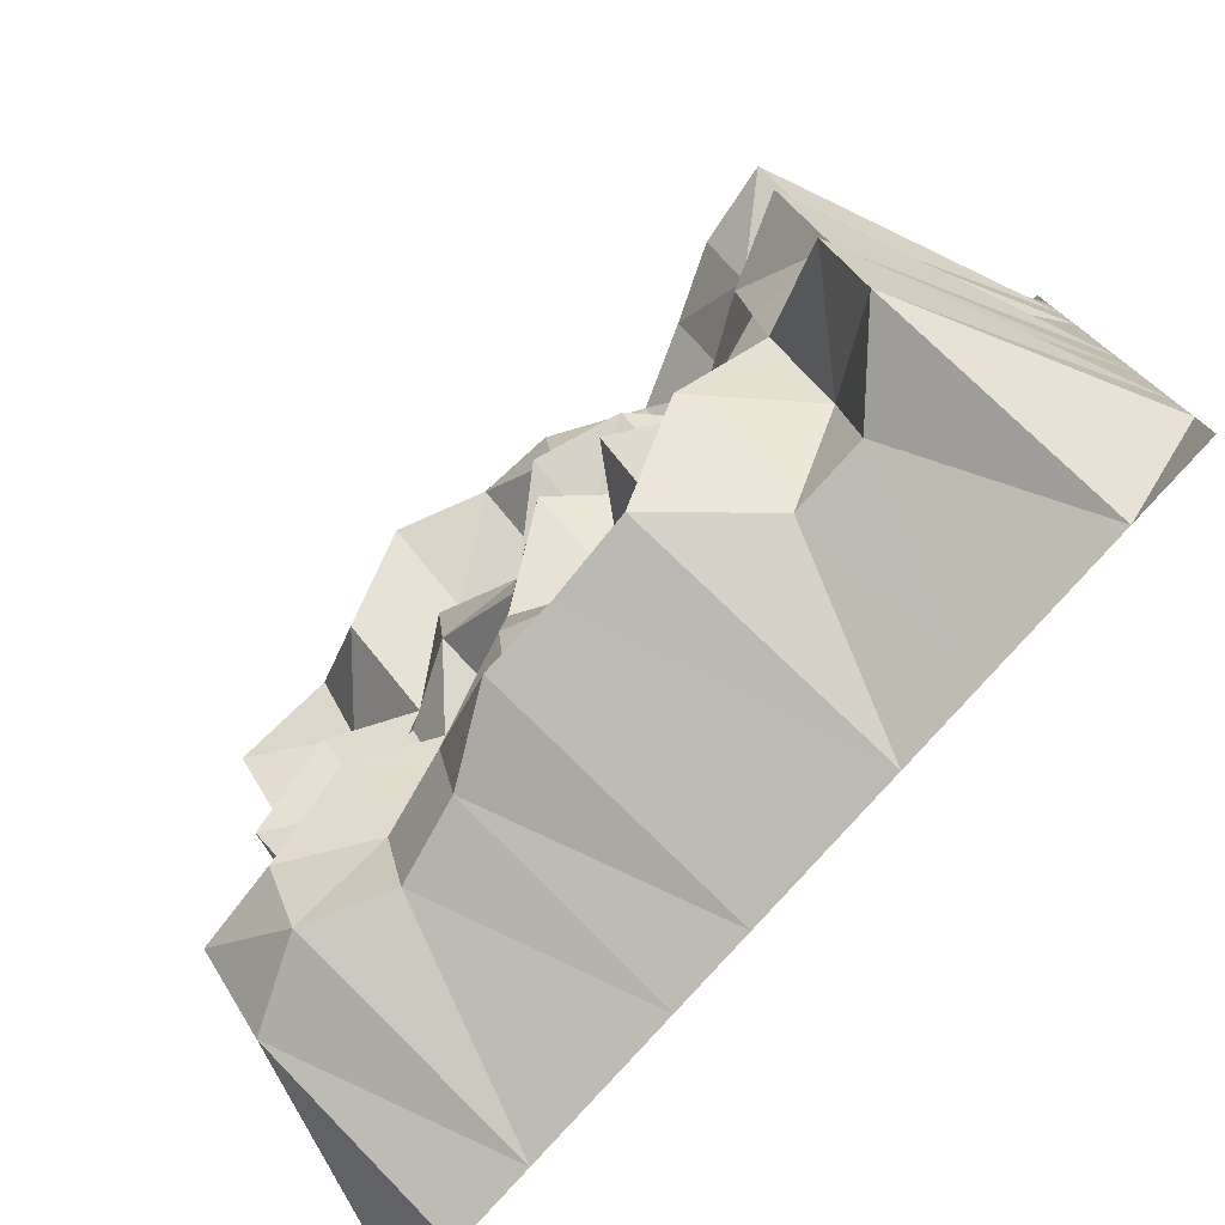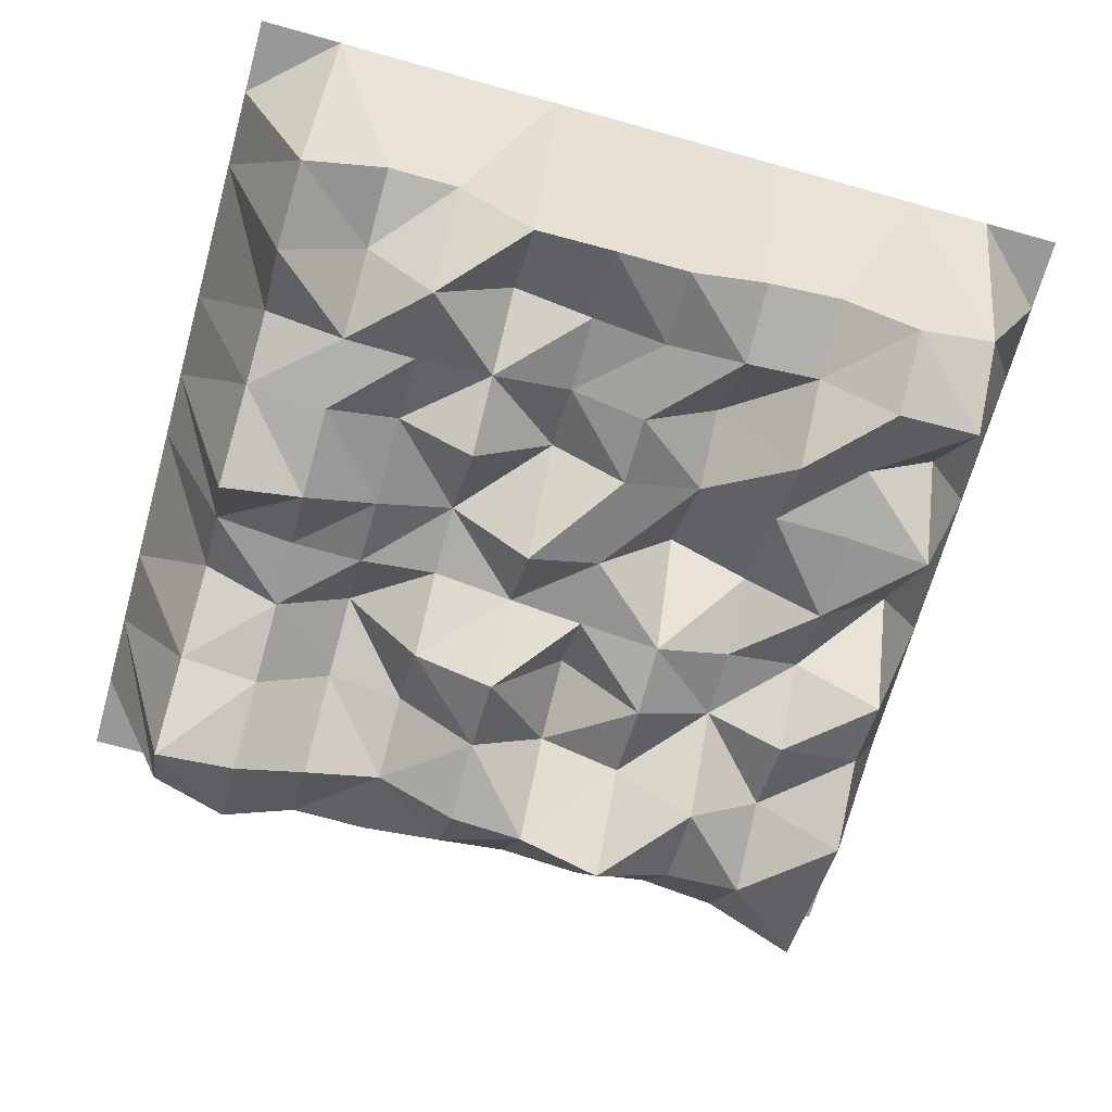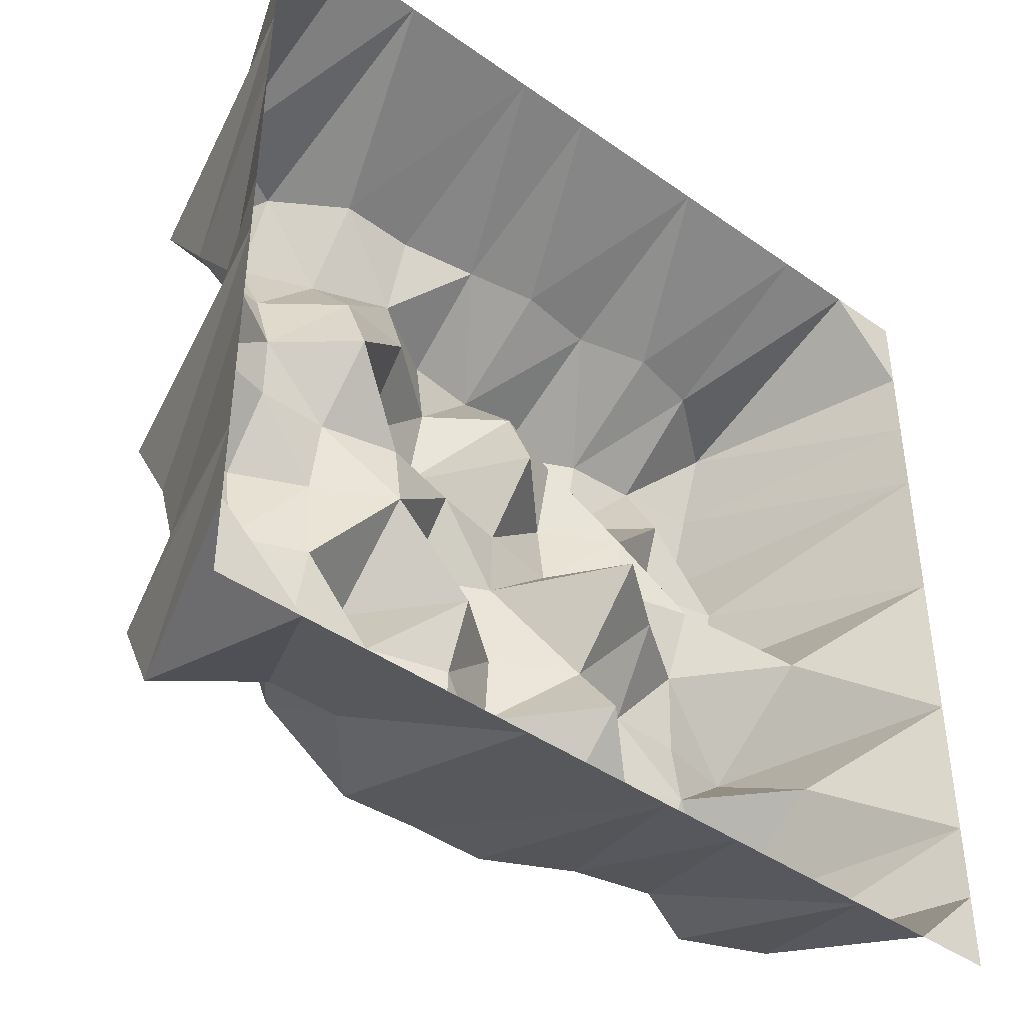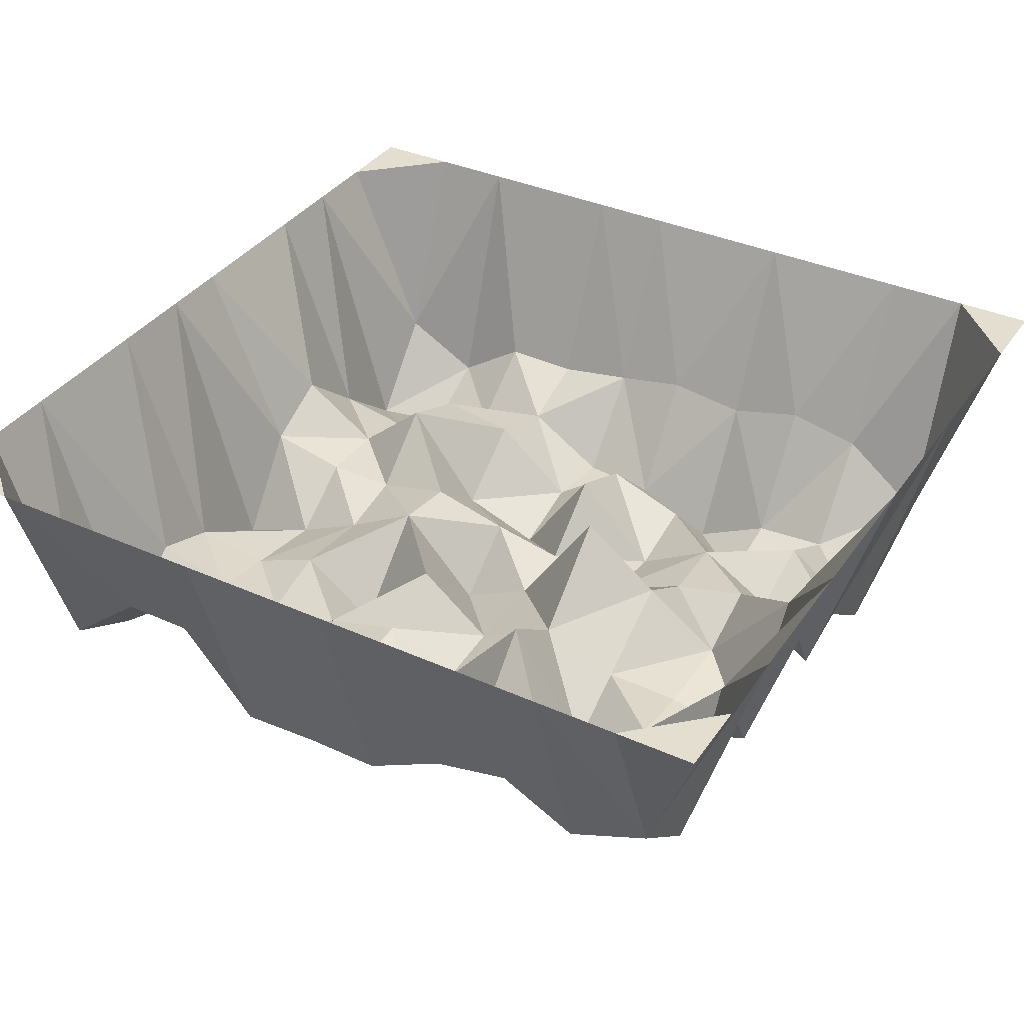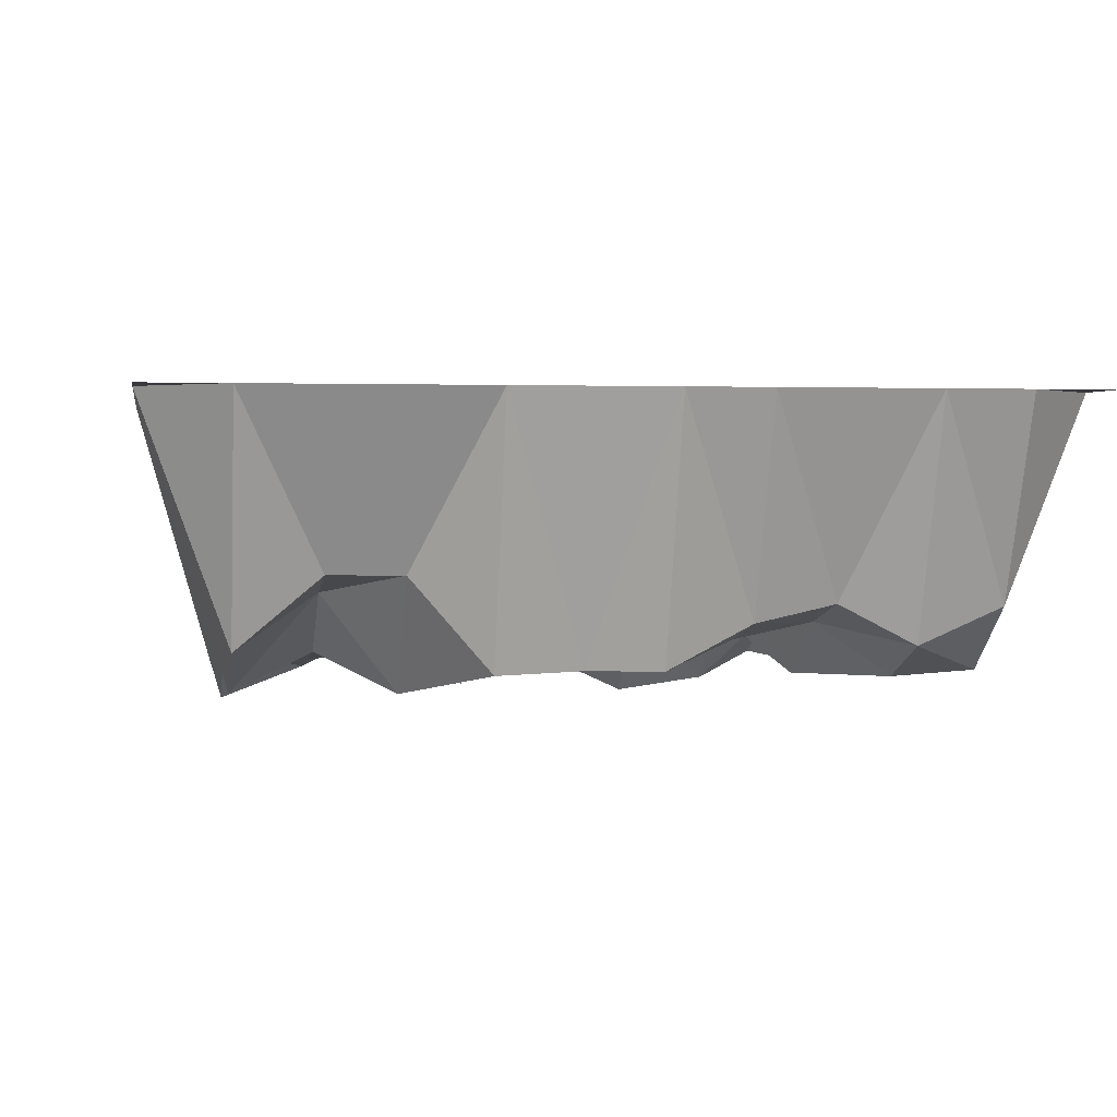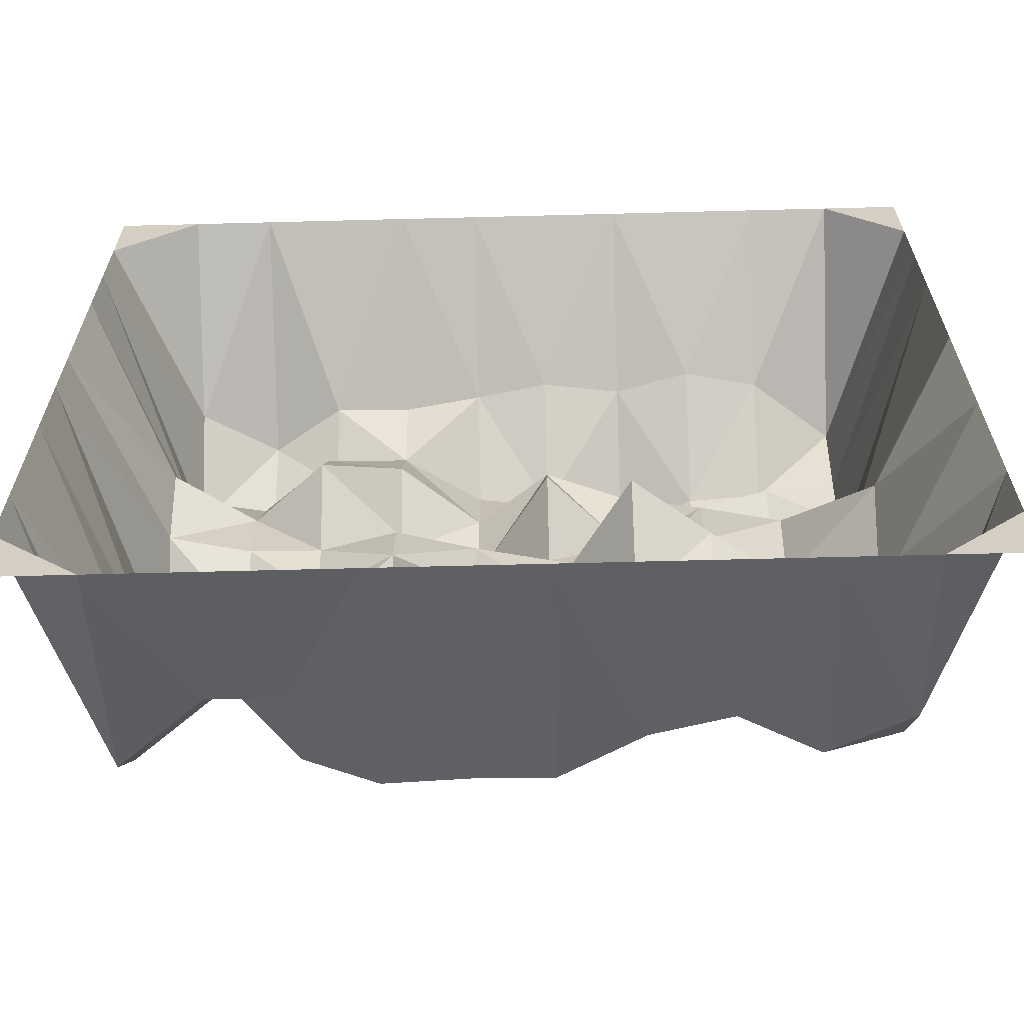
<metadata>
{"format":"obj","ext":"obj","renderer":"f3d","projection":"perspective","resolution":1024,"background":"white","views":[{"elev":-77.5,"azim":-131.4,"up":"+Y"},{"elev":-68.4,"azim":-15.6,"up":"+Z"},{"elev":-42.3,"azim":-40.3,"up":"+Y"},{"elev":36.5,"azim":30.3,"up":"+Z"},{"elev":1.8,"azim":-9.9,"up":"+Z"},{"elev":-63.9,"azim":1.5,"up":"+Y"}]}
</metadata>
<code>
o Plane
v -242.1 239.6 90.06
v -242.1 -236.9 90.06
v 241.6 239.6 90.06
v 241.6 -236.9 90.06
v 198.1 239.6 90.06
v 151.7 239.6 90.06
v 109.2 239.6 90.06
v 65.71 239.6 90.06
v 20.03 239.6 90.06
v -21.47 239.6 90.06
v -66.66 239.6 90.06
v -110.1 239.6 90.06
v -150.3 239.6 90.06
v -195.5 239.6 90.06
v -242.1 194.2 90.06
v -242.1 151 90.06
v -242.1 105.2 90.06
v -242.1 61.45 90.06
v -242.1 22.02 90.06
v -242.1 -17.17 90.06
v -242.1 -67.73 90.06
v -242.1 -107 90.06
v -242.1 -150.4 90.06
v -242.1 -194.7 90.06
v -195.5 -236.9 90.06
v -150.3 -236.9 90.06
v -110.1 -236.9 90.06
v -66.66 -236.9 90.06
v -21.47 -236.9 90.06
v 20.03 -236.9 90.06
v 65.71 -236.9 90.06
v 109.2 -236.9 90.06
v 151.7 -236.9 90.06
v 198.1 -236.9 90.06
v 241.6 -194.7 90.06
v 241.6 -150.4 90.06
v 241.6 -107 90.06
v 241.6 -67.73 90.06
v 241.6 -17.17 90.06
v 241.6 22.02 90.06
v 241.6 61.45 90.06
v 241.6 105.2 90.06
v 241.6 151 90.06
v 241.6 194.2 90.06
v -195.5 194.2 -22.22
v -150.3 194.2 -46.79
v -110.1 194.2 -20.04
v -66.66 194.2 -20.94
v -21.47 194.2 -13.57
v 20.03 194.2 -5.941
v 65.71 194.2 -11.9
v 109.2 194.2 -0.8223
v 151.7 194.2 -9.519
v 198.1 194.2 -46.29
v -195.5 151 -75.01
v -150.3 151 -69.09
v -110.1 151 -52.54
v -66.66 151 -36.15
v -21.47 151 -64.61
v 20.03 151 -69.18
v 65.71 151 -90.29
v 109.2 151 -68.65
v 151.7 151 -66.12
v 198.1 151 -61.18
v -195.5 105.2 -38.62
v -150.3 105.2 -46.51
v -110.1 105.2 -14.11
v -66.66 105.2 -20.44
v -21.47 105.2 -57.73
v 20.03 105.2 -26.61
v 65.71 105.2 -43.61
v 109.2 105.2 -78.92
v 151.7 105.2 -40.7
v 198.1 105.2 -75.75
v -195.5 61.45 -1.893
v -150.3 61.45 -31.46
v -110.1 61.45 3.655
v -66.66 61.45 -53.21
v -21.47 61.45 -69.56
v 20.03 61.45 -7.652
v 65.71 61.45 -54.46
v 109.2 61.45 -29.59
v 151.7 61.45 -55.44
v 198.1 61.45 -44.53
v -195.5 22.02 -21.74
v -150.3 22.02 -31.43
v -110.1 22.02 -31.8
v -66.66 22.02 -21.4
v -21.47 22.02 -32.92
v 20.03 22.02 -41.4
v 65.71 22.02 -49.37
v 109.2 22.02 -30.51
v 151.7 22.02 -19.6
v 198.1 22.02 -54.22
v -195.5 -17.17 -76.41
v -150.3 -17.17 -59.36
v -110.1 -17.17 -39.99
v -66.66 -17.17 -15.74
v -21.47 -17.17 -63.91
v 20.03 -17.17 -42.9
v 65.71 -17.17 26.47
v 109.2 -17.17 -6.805
v 151.7 -17.17 -36.16
v 198.1 -17.17 19.8
v -195.5 -67.73 -45.47
v -150.3 -67.73 -51.68
v -110.1 -67.73 -35.15
v -66.66 -67.73 -66.18
v -21.47 -67.73 -11.16
v 20.03 -67.73 -43.92
v 65.71 -67.73 -20.03
v 109.2 -67.73 -36.68
v 151.7 -67.73 -37.66
v 198.1 -67.73 -47.37
v -195.5 -107 -31.81
v -150.3 -107 -44.96
v -110.1 -107 -46.55
v -66.66 -107 -39.89
v -21.47 -107 -27.1
v 20.03 -107 -47.02
v 65.71 -107 8.541
v 109.2 -107 -59.51
v 151.7 -107 -31.72
v 198.1 -107 21.1
v -195.5 -150.4 -62.5
v -150.3 -150.4 -11.85
v -110.1 -150.4 -64.06
v -66.66 -150.4 -10.36
v -21.47 -150.4 -29.11
v 20.03 -150.4 -42.86
v 65.71 -150.4 -38.1
v 109.2 -150.4 -29.27
v 151.7 -150.4 -58.64
v 198.1 -150.4 -55.71
v -195.5 -194.7 -39.05
v -150.3 -194.7 -1.444
v -110.1 -194.7 -1.822
v -66.66 -194.7 -51.95
v -21.47 -194.7 -50.06
v 20.03 -194.7 -50.91
v 65.71 -194.7 -27.33
v 109.2 -194.7 -17.72
v 151.7 -194.7 -39.58
v 198.1 -194.7 -19.7
f 34 35 144
f 5 44 3
f 54 43 44
f 64 42 43
f 84 42 74
f 84 40 41
f 104 40 94
f 104 38 39
f 124 38 114
f 124 36 37
f 144 36 134
f 15 14 1
f 45 13 14
f 13 47 12
f 47 11 12
f 11 49 10
f 10 50 9
f 50 8 9
f 8 52 7
f 52 6 7
f 53 5 6
f 16 45 15
f 55 46 45
f 46 57 47
f 47 58 48
f 58 49 48
f 49 60 50
f 60 51 50
f 51 62 52
f 62 53 52
f 63 54 53
f 16 65 55
f 55 66 56
f 66 57 56
f 67 58 57
f 58 69 59
f 69 60 59
f 60 71 61
f 61 72 62
f 72 63 62
f 63 74 64
f 17 75 65
f 65 76 66
f 76 67 66
f 77 68 67
f 78 69 68
f 79 70 69
f 70 81 71
f 71 82 72
f 82 73 72
f 73 84 74
f 19 75 18
f 85 76 75
f 76 87 77
f 77 88 78
f 78 89 79
f 79 90 80
f 90 81 80
f 91 82 81
f 82 93 83
f 83 94 84
f 20 85 19
f 85 96 86
f 86 97 87
f 87 98 88
f 98 89 88
f 89 100 90
f 100 91 90
f 91 102 92
f 92 103 93
f 93 104 94
f 20 105 95
f 105 96 95
f 106 97 96
f 107 98 97
f 98 109 99
f 99 110 100
f 100 111 101
f 111 102 101
f 112 103 102
f 103 114 104
f 21 115 105
f 105 116 106
f 106 117 107
f 107 118 108
f 118 109 108
f 119 110 109
f 120 111 110
f 111 122 112
f 112 123 113
f 123 114 113
f 23 115 22
f 125 116 115
f 116 127 117
f 127 118 117
f 118 129 119
f 119 130 120
f 120 131 121
f 121 132 122
f 122 133 123
f 123 134 124
f 23 135 125
f 135 126 125
f 126 137 127
f 127 138 128
f 138 129 128
f 139 130 129
f 140 131 130
f 141 132 131
f 132 143 133
f 143 134 133
f 24 25 135
f 25 136 135
f 136 27 137
f 137 28 138
f 28 139 138
f 139 30 140
f 30 141 140
f 31 142 141
f 142 33 143
f 33 144 143
f 34 4 35
f 5 54 44
f 54 64 43
f 64 74 42
f 84 41 42
f 84 94 40
f 104 39 40
f 104 114 38
f 124 37 38
f 124 134 36
f 144 35 36
f 15 45 14
f 45 46 13
f 13 46 47
f 47 48 11
f 11 48 49
f 10 49 50
f 50 51 8
f 8 51 52
f 52 53 6
f 53 54 5
f 16 55 45
f 55 56 46
f 46 56 57
f 47 57 58
f 58 59 49
f 49 59 60
f 60 61 51
f 51 61 62
f 62 63 53
f 63 64 54
f 16 17 65
f 55 65 66
f 66 67 57
f 67 68 58
f 58 68 69
f 69 70 60
f 60 70 71
f 61 71 72
f 72 73 63
f 63 73 74
f 17 18 75
f 65 75 76
f 76 77 67
f 77 78 68
f 78 79 69
f 79 80 70
f 70 80 81
f 71 81 82
f 82 83 73
f 73 83 84
f 19 85 75
f 85 86 76
f 76 86 87
f 77 87 88
f 78 88 89
f 79 89 90
f 90 91 81
f 91 92 82
f 82 92 93
f 83 93 94
f 20 95 85
f 85 95 96
f 86 96 97
f 87 97 98
f 98 99 89
f 89 99 100
f 100 101 91
f 91 101 102
f 92 102 103
f 93 103 104
f 20 21 105
f 105 106 96
f 106 107 97
f 107 108 98
f 98 108 109
f 99 109 110
f 100 110 111
f 111 112 102
f 112 113 103
f 103 113 114
f 21 22 115
f 105 115 116
f 106 116 117
f 107 117 118
f 118 119 109
f 119 120 110
f 120 121 111
f 111 121 122
f 112 122 123
f 123 124 114
f 23 125 115
f 125 126 116
f 116 126 127
f 127 128 118
f 118 128 129
f 119 129 130
f 120 130 131
f 121 131 132
f 122 132 133
f 123 133 134
f 23 24 135
f 135 136 126
f 126 136 137
f 127 137 138
f 138 139 129
f 139 140 130
f 140 141 131
f 141 142 132
f 132 142 143
f 143 144 134
f 24 2 25
f 25 26 136
f 136 26 27
f 137 27 28
f 28 29 139
f 139 29 30
f 30 31 141
f 31 32 142
f 142 32 33
f 33 34 144

</code>
